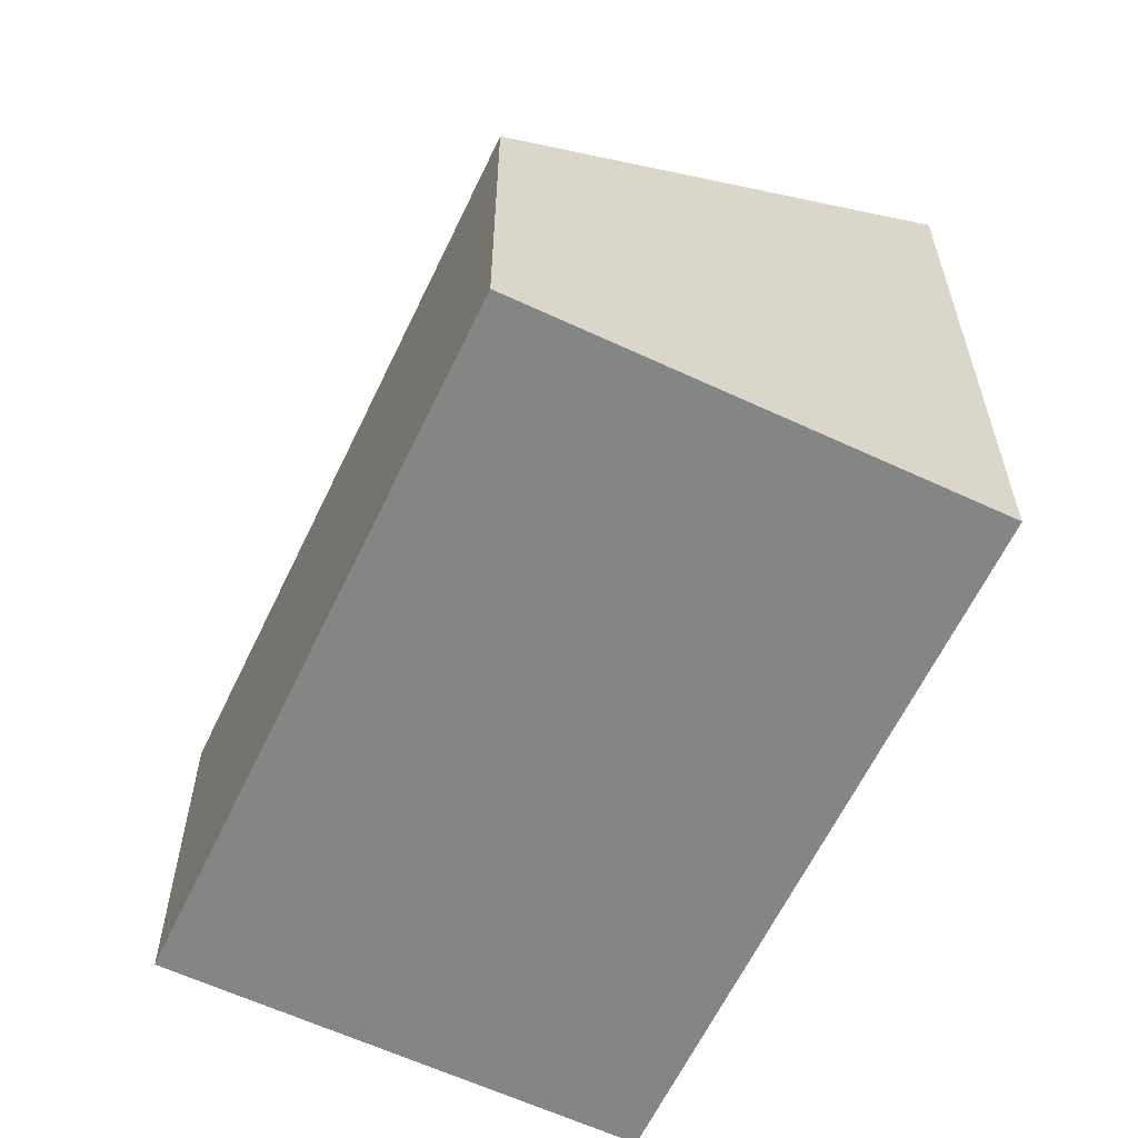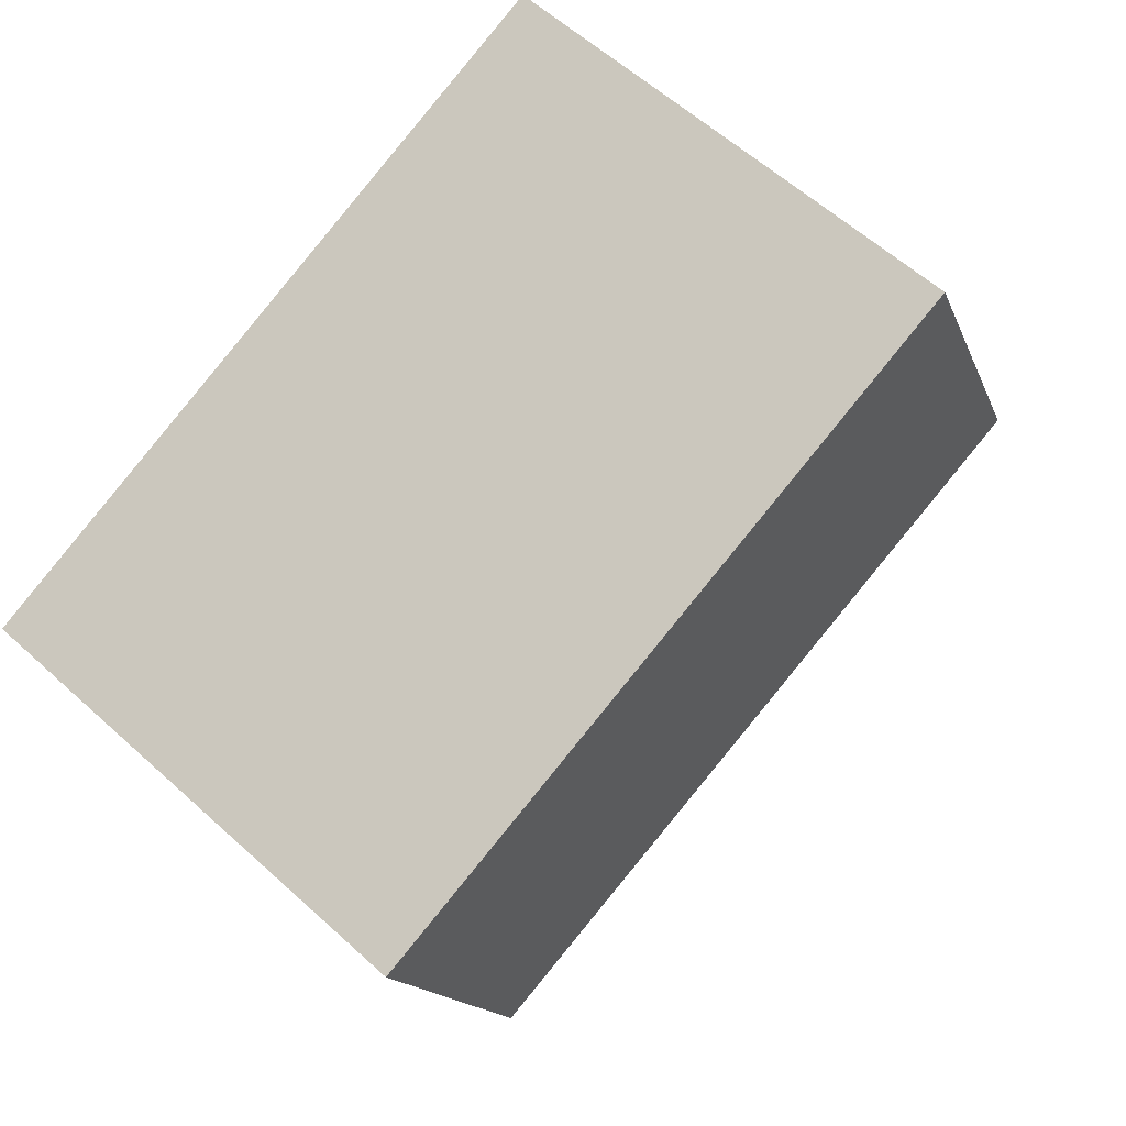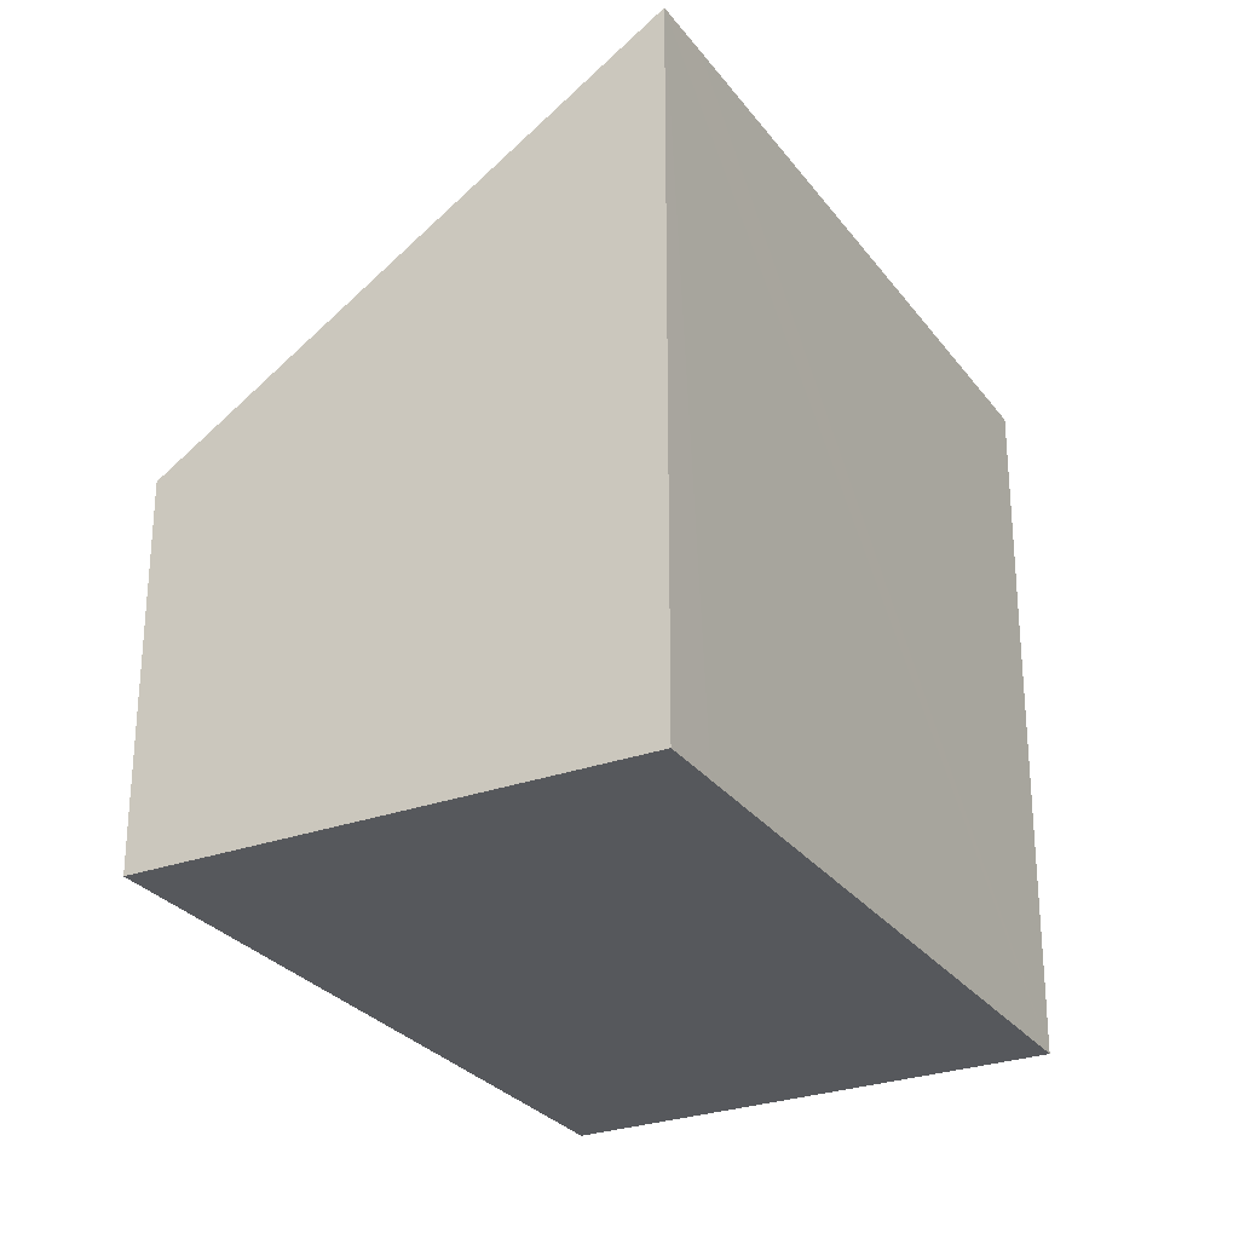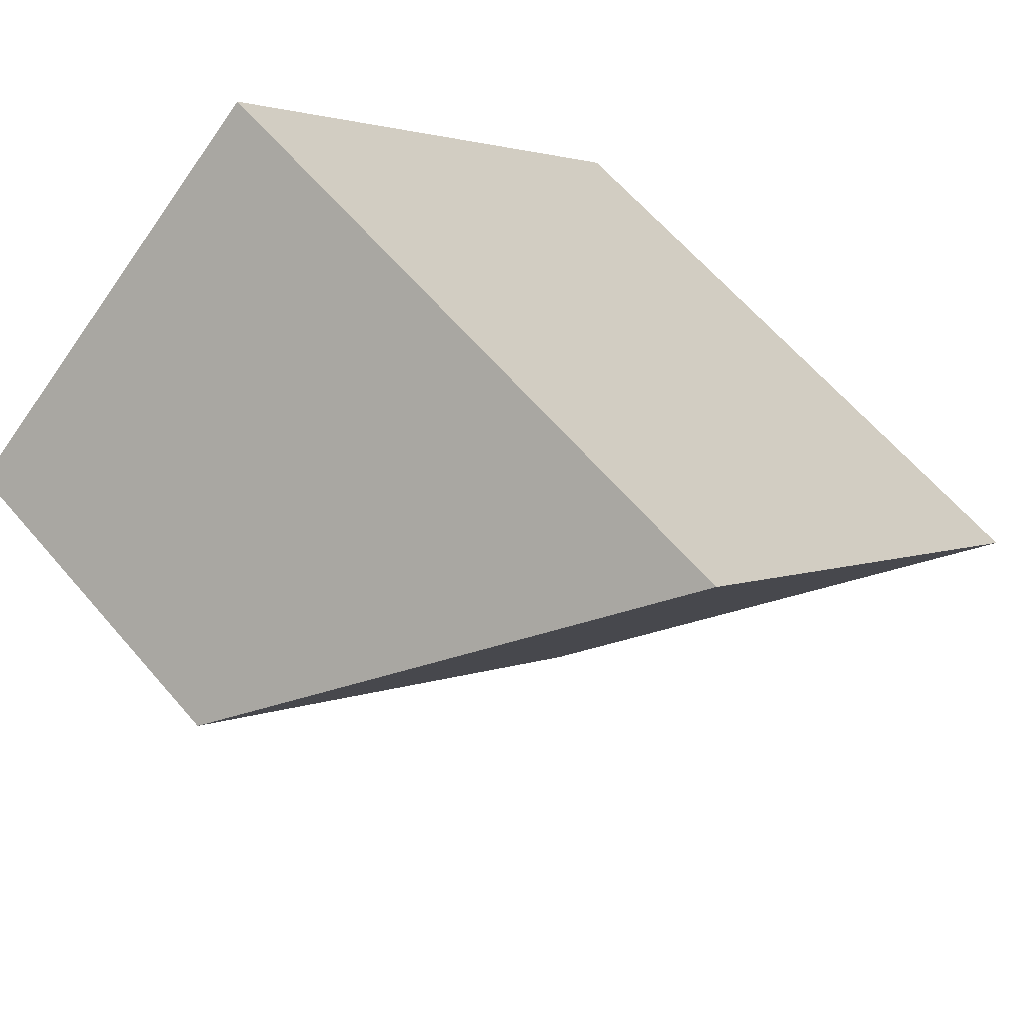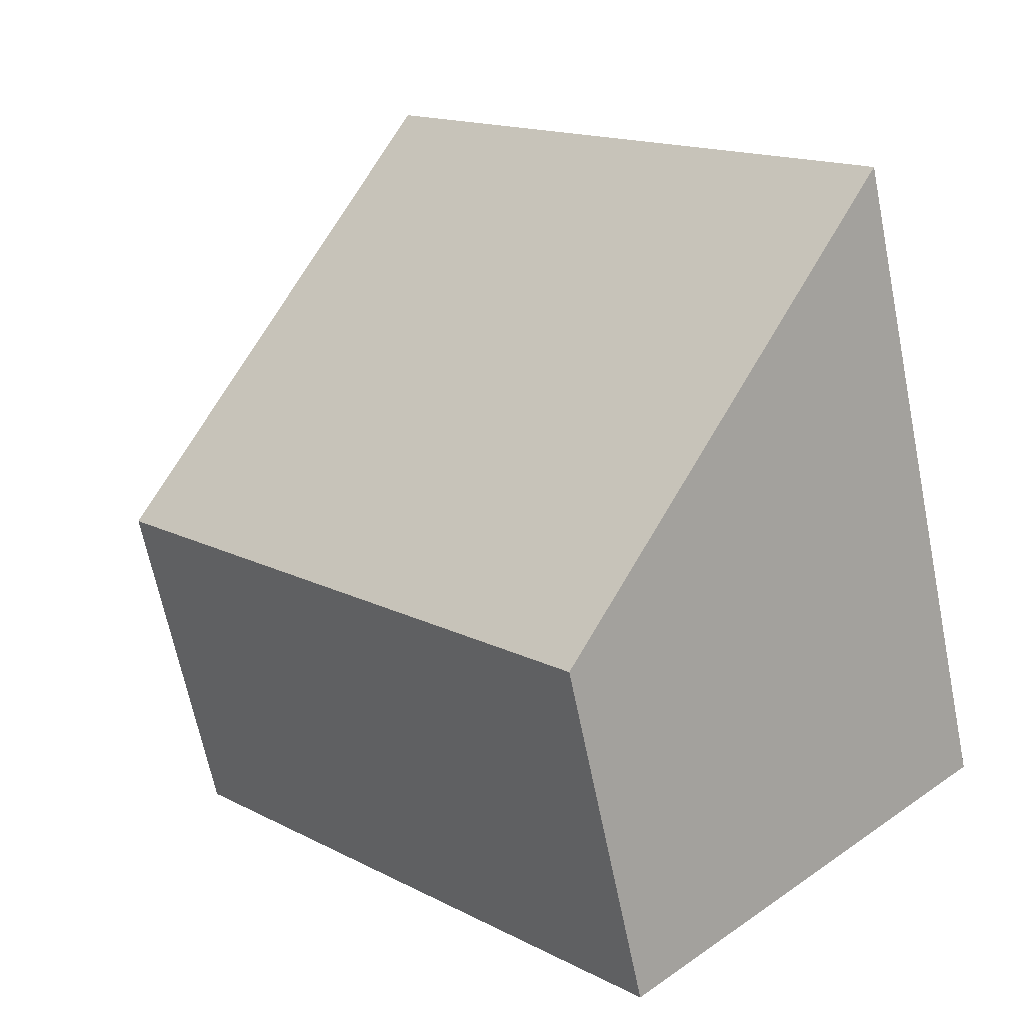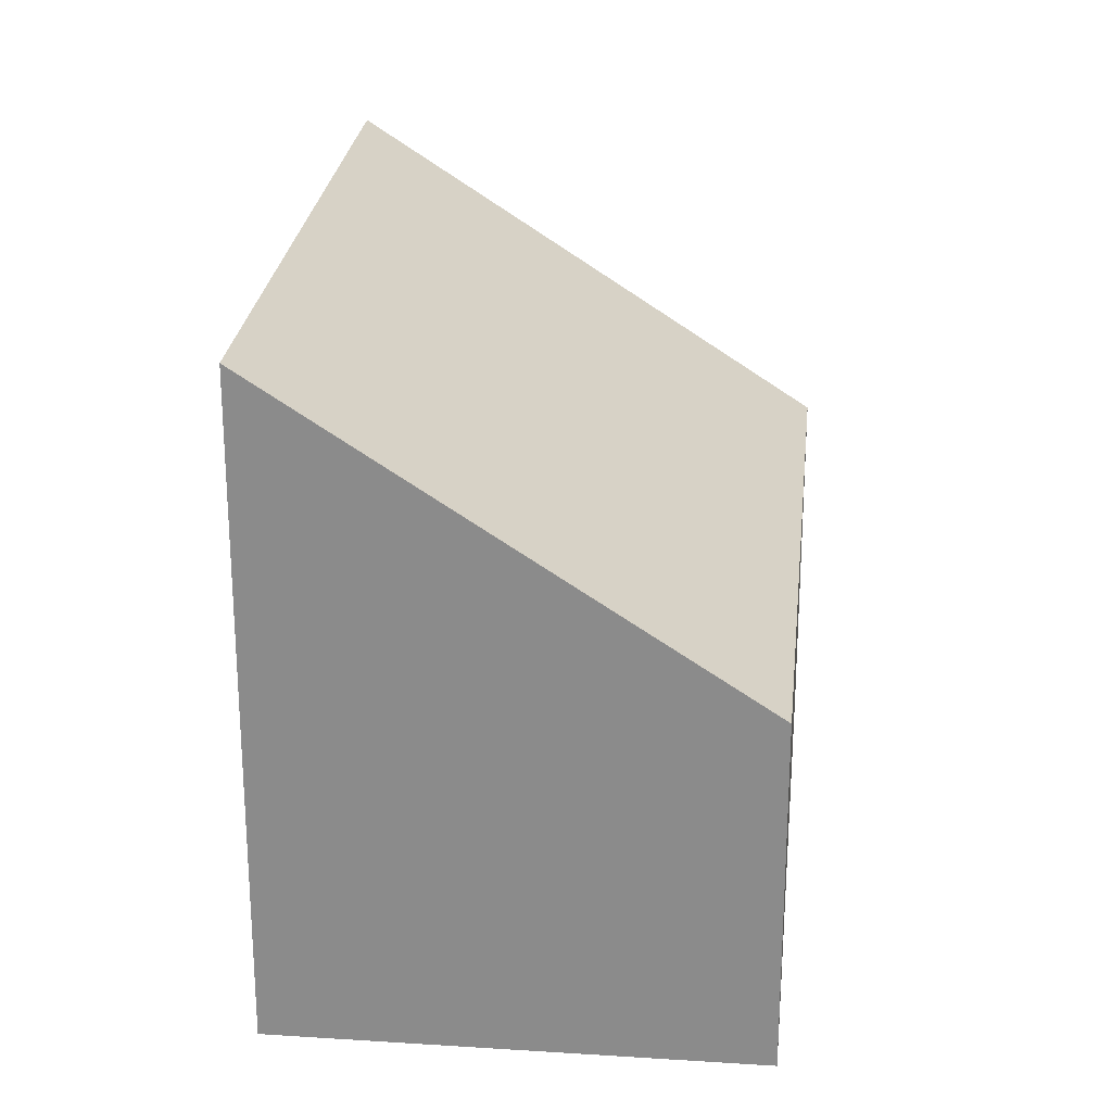
<metadata>
{"format":"obj","ext":"obj","renderer":"f3d","projection":"perspective","resolution":1024,"background":"white","views":[{"elev":-61.6,"azim":-164.3,"up":"+Y"},{"elev":-14.9,"azim":15.6,"up":"+Z"},{"elev":-28.0,"azim":-110.2,"up":"+Y"},{"elev":63.2,"azim":139.4,"up":"+Z"},{"elev":-66.2,"azim":-168.5,"up":"+Z"},{"elev":25.2,"azim":47.0,"up":"+Y"}]}
</metadata>
<code>
v  4.52 4.438 -3.941
v  5.93 8.32 6.821
v  10.46 4.438 2.874
v  0.509 8.313 0.587
v  0 8.312 5.09e-16
v  5.93 -4.177e-16 6.821
v  10.46 -1.76e-16 2.874
v  4.52 2.413e-16 -3.941
v  0 0 0
v  0.509 -3.594e-17 0.587
g defaultobject
f 1 2 3
f 2 1 4
f 4 1 5
f 6 3 2
f 3 6 7
f 7 1 3
f 1 7 8
f 1 9 5
f 9 1 8
f 4 6 2
f 6 4 5
f 6 5 10
f 10 5 9
f 10 7 6
f 7 10 8
f 8 10 9

</code>
